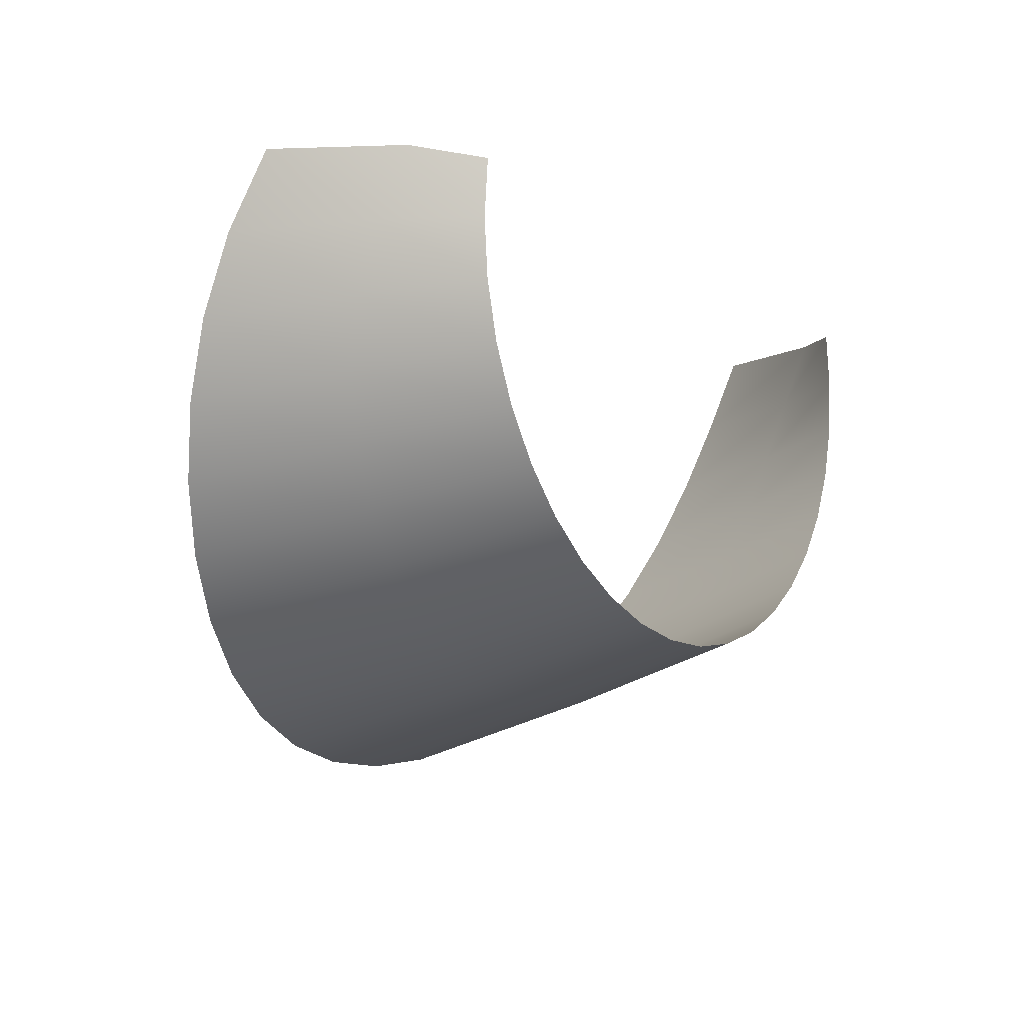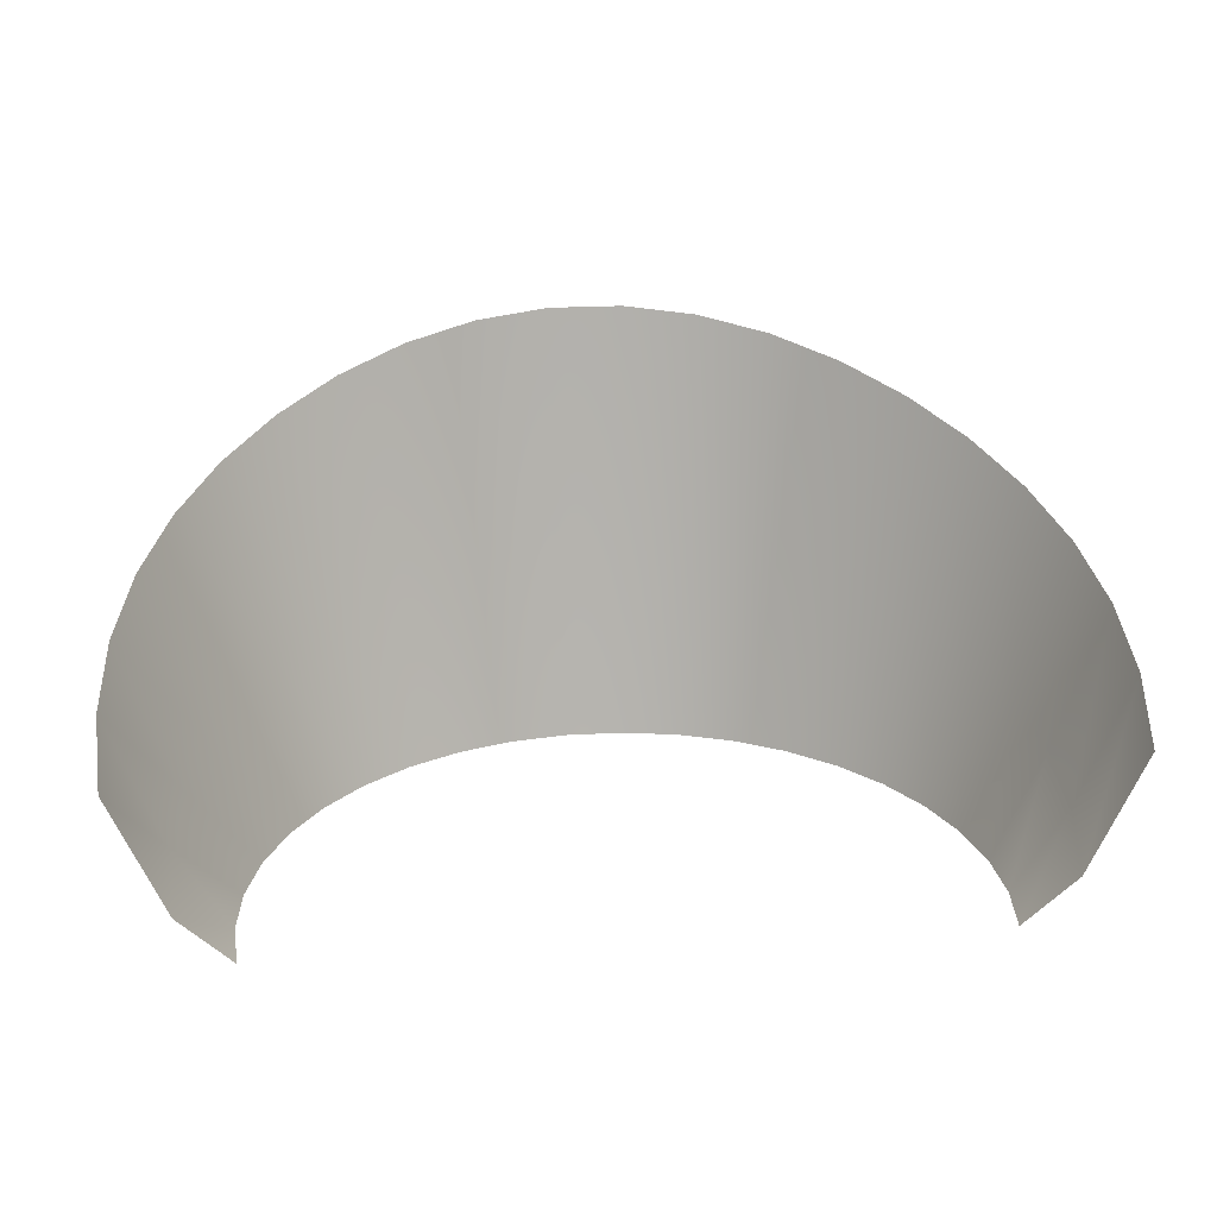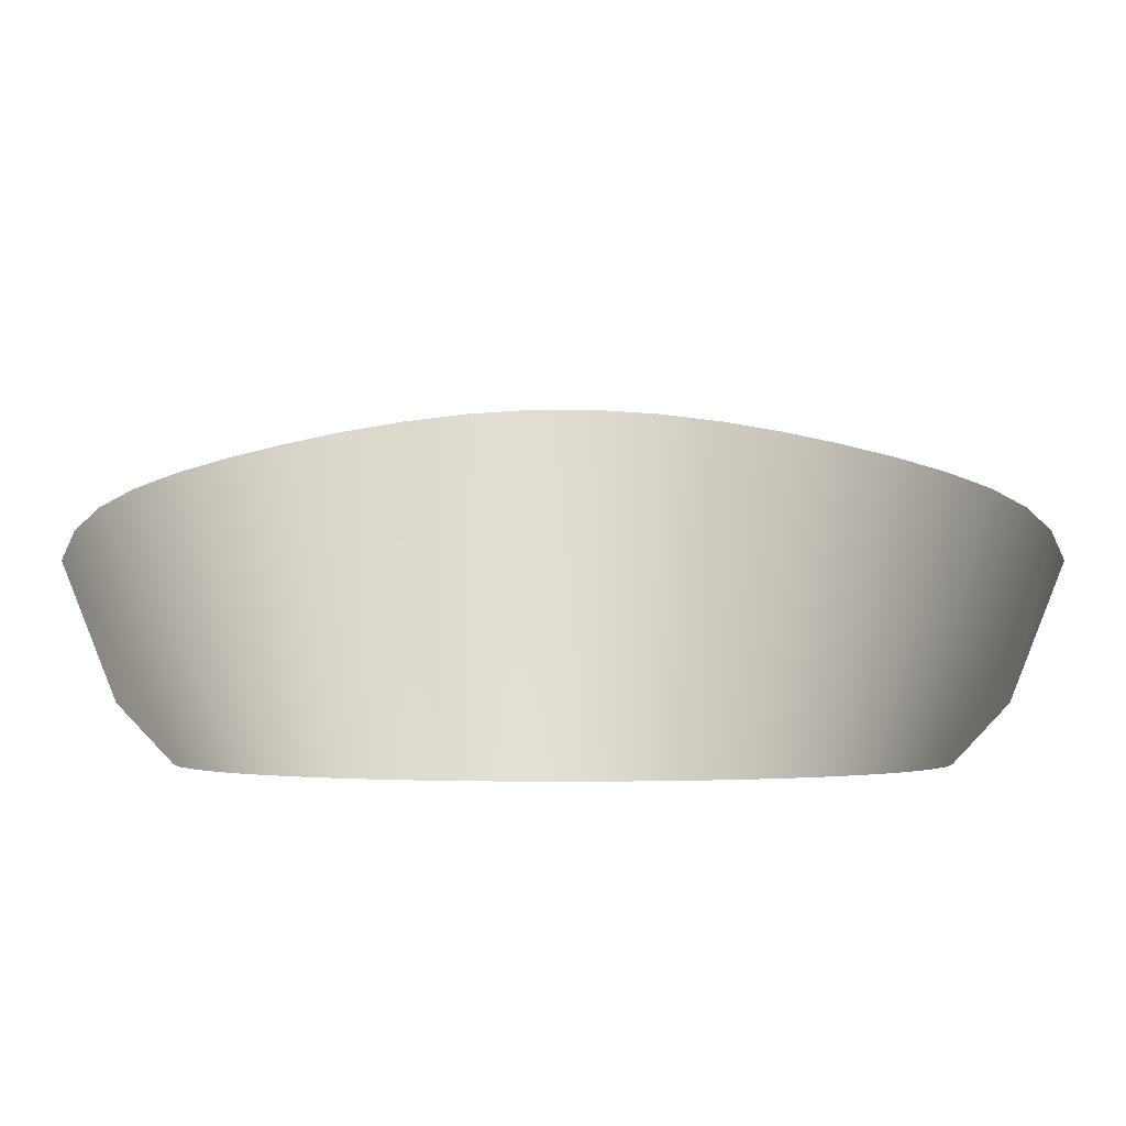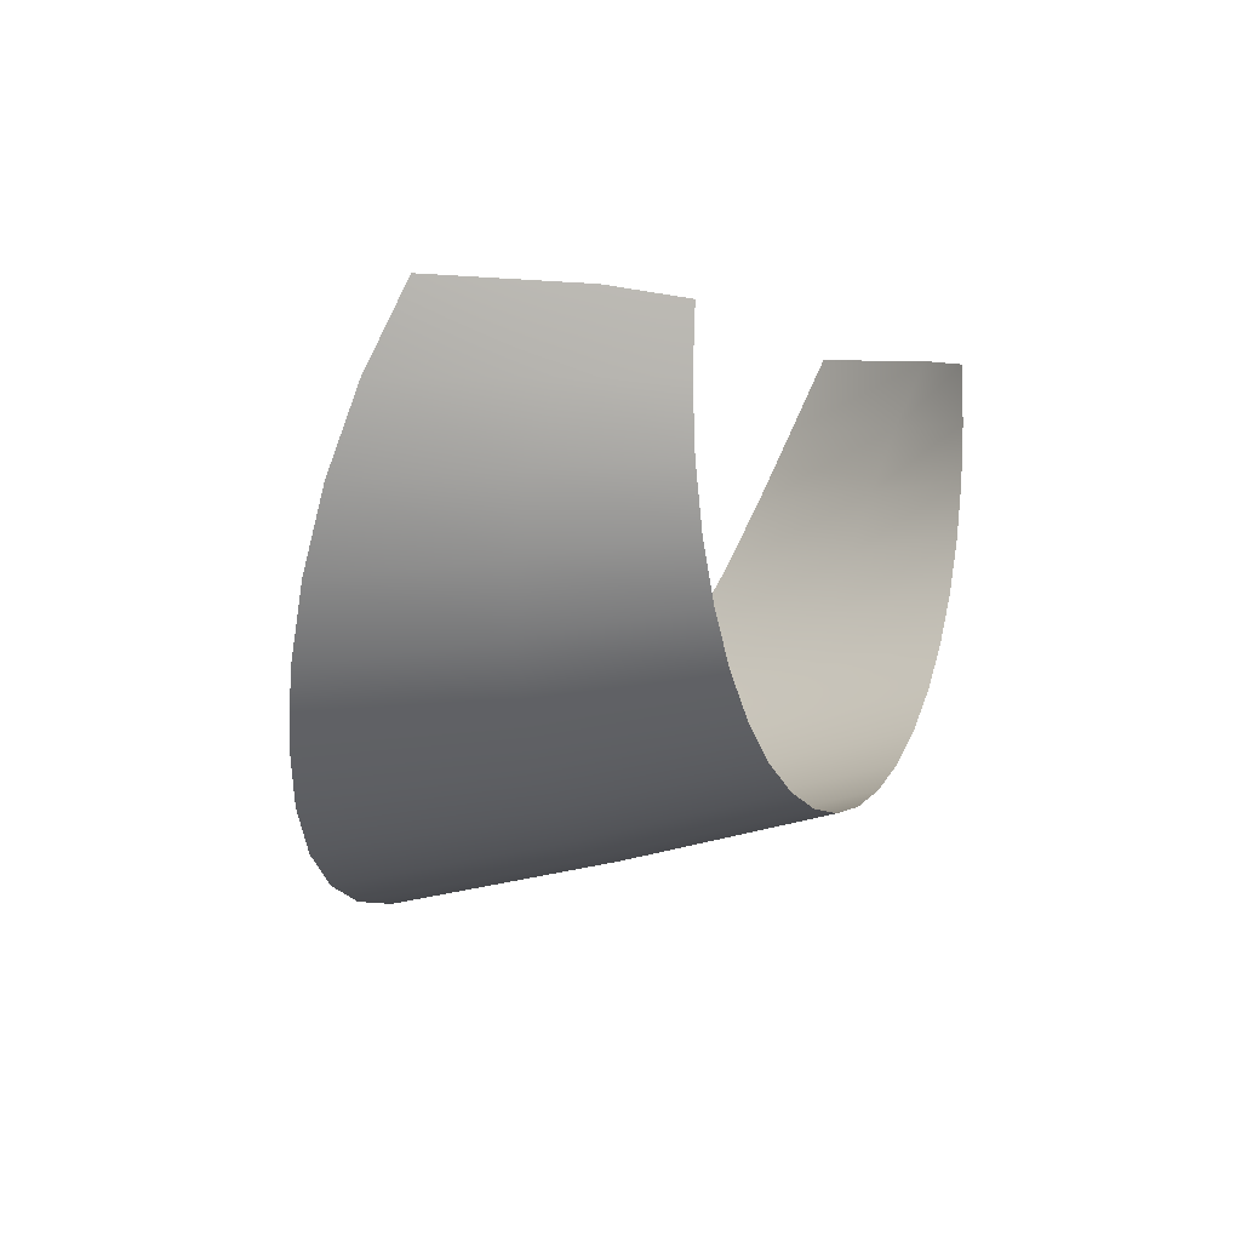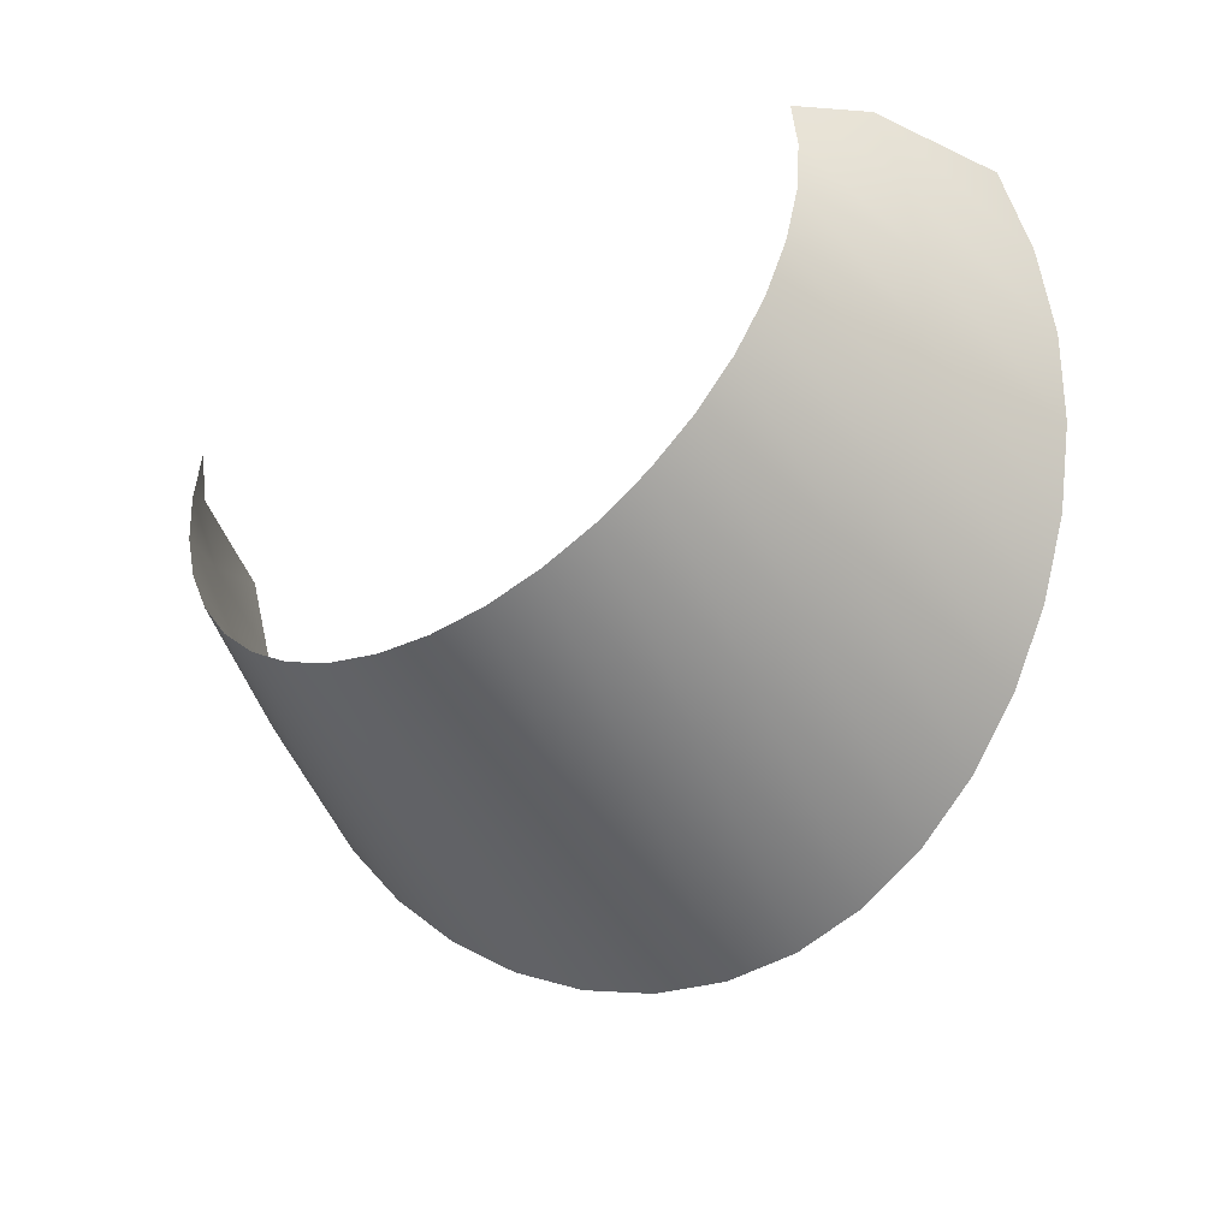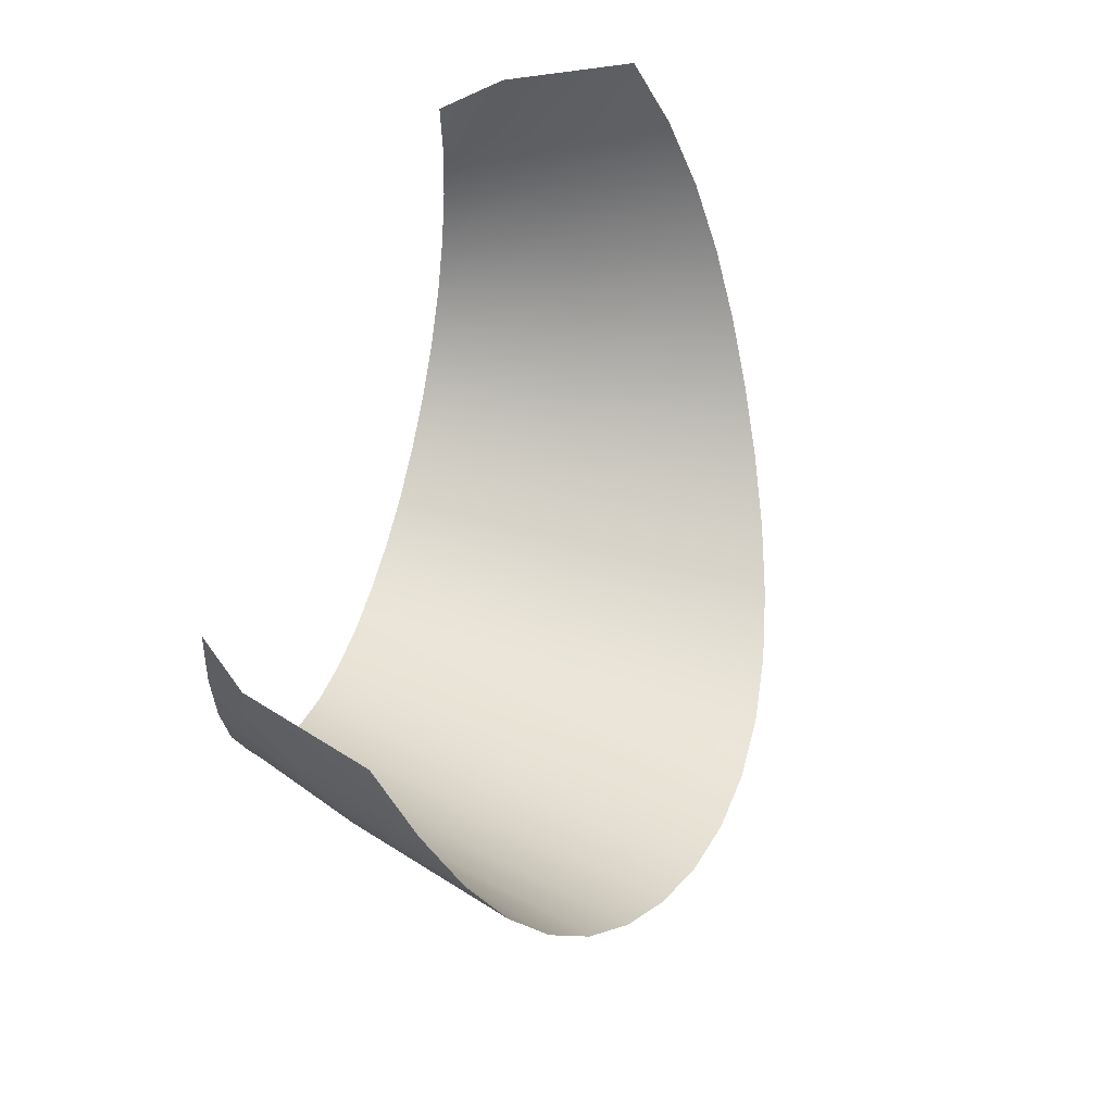
<metadata>
{"format":"obj","ext":"obj","renderer":"f3d","projection":"perspective","resolution":1024,"background":"white","views":[{"elev":-11.7,"azim":124.9,"up":"+Y"},{"elev":24.1,"azim":174.9,"up":"+Z"},{"elev":-8.0,"azim":180.0,"up":"+Z"},{"elev":1.7,"azim":114.1,"up":"+Y"},{"elev":-42.2,"azim":-143.3,"up":"+Y"},{"elev":51.5,"azim":-75.3,"up":"+Y"}]}
</metadata>
<code>
g Cone_Trail_05
v 3.048 -3.876e-07 0
v 3.445 0.5748 0.4656
v 3.006 0.5017 0
v 3.493 3.876e-07 0.7441
v 3.883 0.648 1.563
v 3.006 -0.5017 0
v 3.937 -3.876e-07 1.899
v 3.445 -0.5748 0.9589
v 2.883 -0.9897 0
v 3.883 -0.648 2.197
v 3.303 -1.134 1.12
v 2.681 -1.451 0
v 3.724 -1.278 2.466
v 3.072 -1.662 1.242
v 2.405 -1.872 0
v 3.462 -1.874 2.715
v 2.756 -2.145 1.344
v 2.064 -2.242 0
v 3.107 -2.418 2.951
v 2.365 -2.57 1.44
v 1.667 -2.552 0
v 2.666 -2.897 3.173
v 1.91 -2.924 1.537
v 1.224 -2.791 0
v 2.153 -3.296 3.373
v 1.403 -3.198 1.629
v 0.7482 -2.955 0
v 1.581 -3.605 3.541
v 0.8574 -3.386 1.703
v 0.2517 -3.038 0
v 0.9665 -3.817 3.663
v 0.2884 -3.481 1.746
v -0.2517 -3.038 0
v 0.3251 -3.924 3.728
v -0.2884 -3.481 1.746
v -0.7482 -2.955 0
v -0.3251 -3.924 3.728
v -0.8574 -3.386 1.703
v -1.224 -2.791 0
v -0.9665 -3.817 3.663
v -1.403 -3.198 1.629
v -1.667 -2.552 0
v -1.581 -3.605 3.541
v -1.91 -2.924 1.537
v -2.064 -2.242 0
v -2.153 -3.296 3.373
v -2.365 -2.57 1.44
v -2.405 -1.872 0
v -2.666 -2.897 3.173
v -2.756 -2.145 1.344
v -2.681 -1.451 0
v -3.107 -2.418 2.951
v -3.072 -1.662 1.242
v -2.883 -0.9897 0
v -3.462 -1.874 2.715
v -3.303 -1.134 1.12
v -3.006 -0.5017 0
v -3.724 -1.278 2.466
v -3.445 -0.5748 0.9589
v -3.048 -2.325e-06 0
v -3.883 -0.648 2.197
v -3.493 -2.325e-06 0.7441
v -3.006 0.5017 0
v -3.937 -3.488e-06 1.899
v -3.445 0.5748 0.4656
v -3.883 0.648 1.563
g Cone_Trail_05_0
f 3 2 1
f 2 4 1
f 2 5 4
f 1 4 6
f 5 7 4
f 4 8 6
f 4 7 8
f 6 8 9
f 7 10 8
f 8 11 9
f 8 10 11
f 9 11 12
f 10 13 11
f 11 14 12
f 11 13 14
f 12 14 15
f 13 16 14
f 14 17 15
f 14 16 17
f 15 17 18
f 16 19 17
f 17 20 18
f 17 19 20
f 18 20 21
f 19 22 20
f 20 23 21
f 20 22 23
f 21 23 24
f 22 25 23
f 23 26 24
f 23 25 26
f 24 26 27
f 25 28 26
f 26 29 27
f 26 28 29
f 27 29 30
f 28 31 29
f 29 32 30
f 29 31 32
f 30 32 33
f 31 34 32
f 32 35 33
f 32 34 35
f 33 35 36
f 34 37 35
f 35 38 36
f 35 37 38
f 36 38 39
f 37 40 38
f 38 41 39
f 38 40 41
f 39 41 42
f 40 43 41
f 41 44 42
f 41 43 44
f 42 44 45
f 43 46 44
f 44 47 45
f 44 46 47
f 45 47 48
f 46 49 47
f 47 50 48
f 47 49 50
f 48 50 51
f 49 52 50
f 50 53 51
f 50 52 53
f 51 53 54
f 52 55 53
f 53 56 54
f 53 55 56
f 54 56 57
f 55 58 56
f 56 59 57
f 56 58 59
f 57 59 60
f 58 61 59
f 59 62 60
f 59 61 62
f 60 62 63
f 61 64 62
f 62 65 63
f 62 64 65
f 64 66 65

</code>
